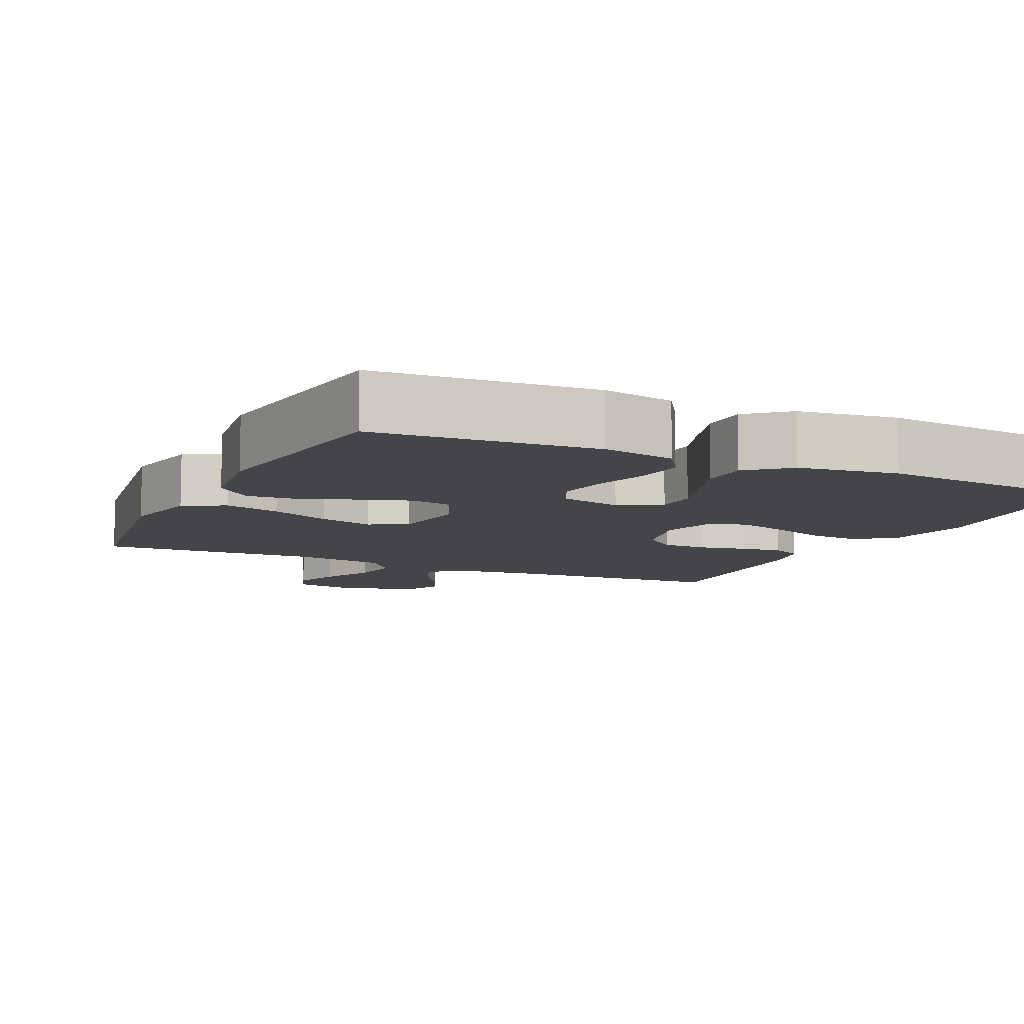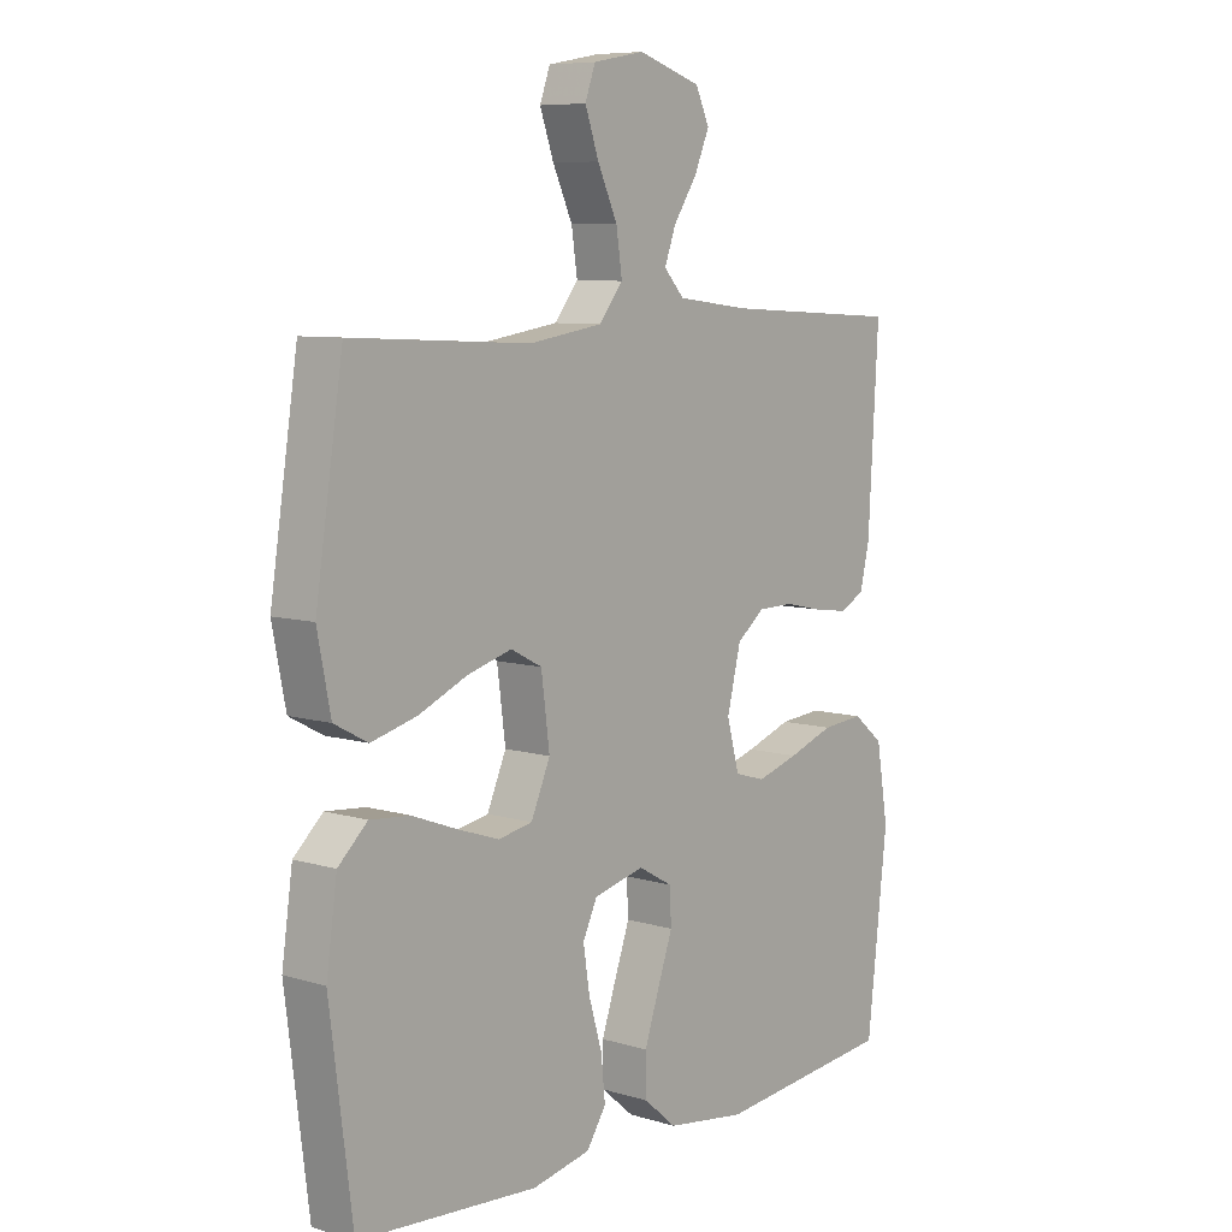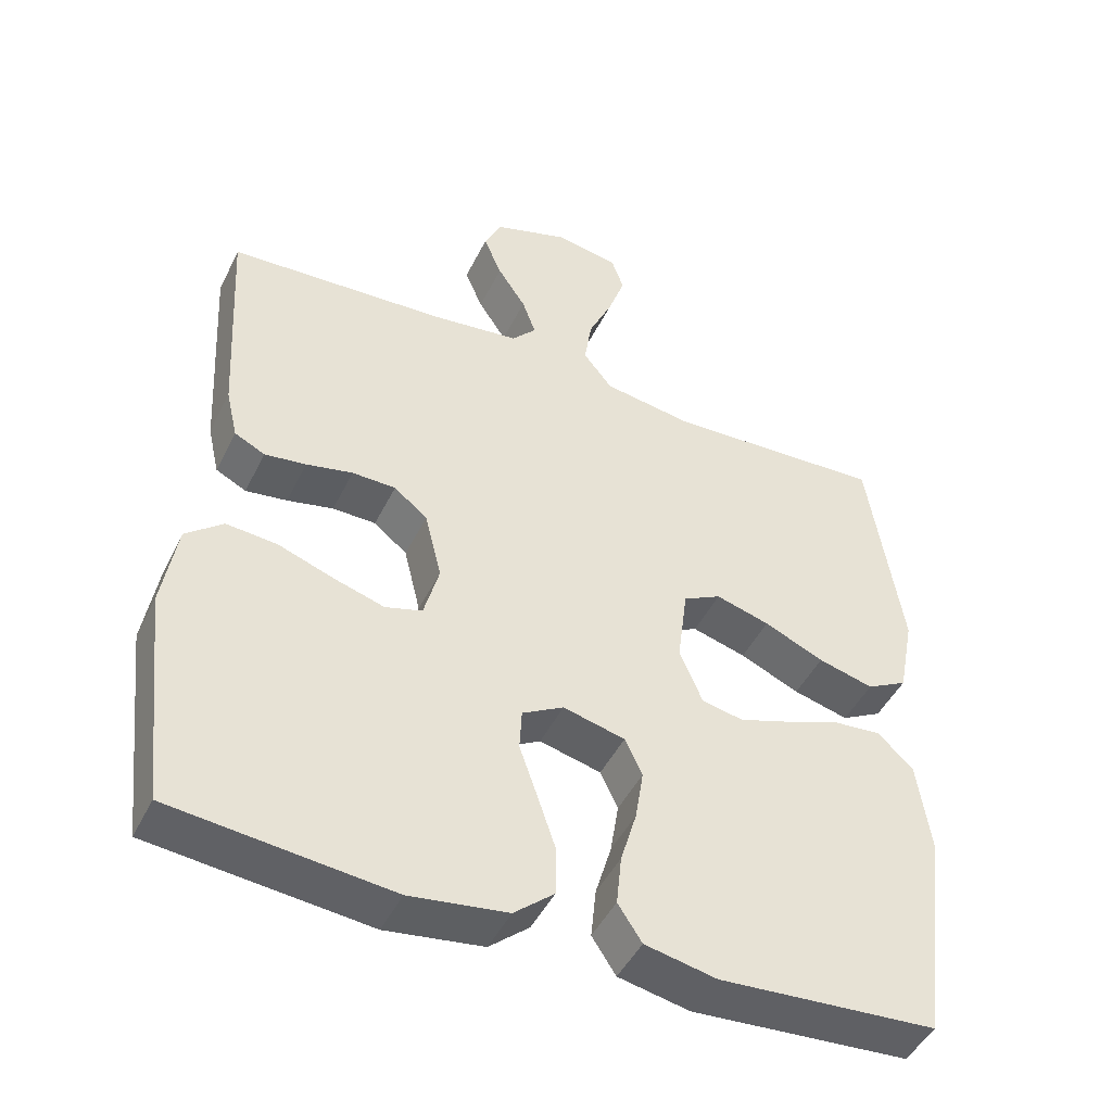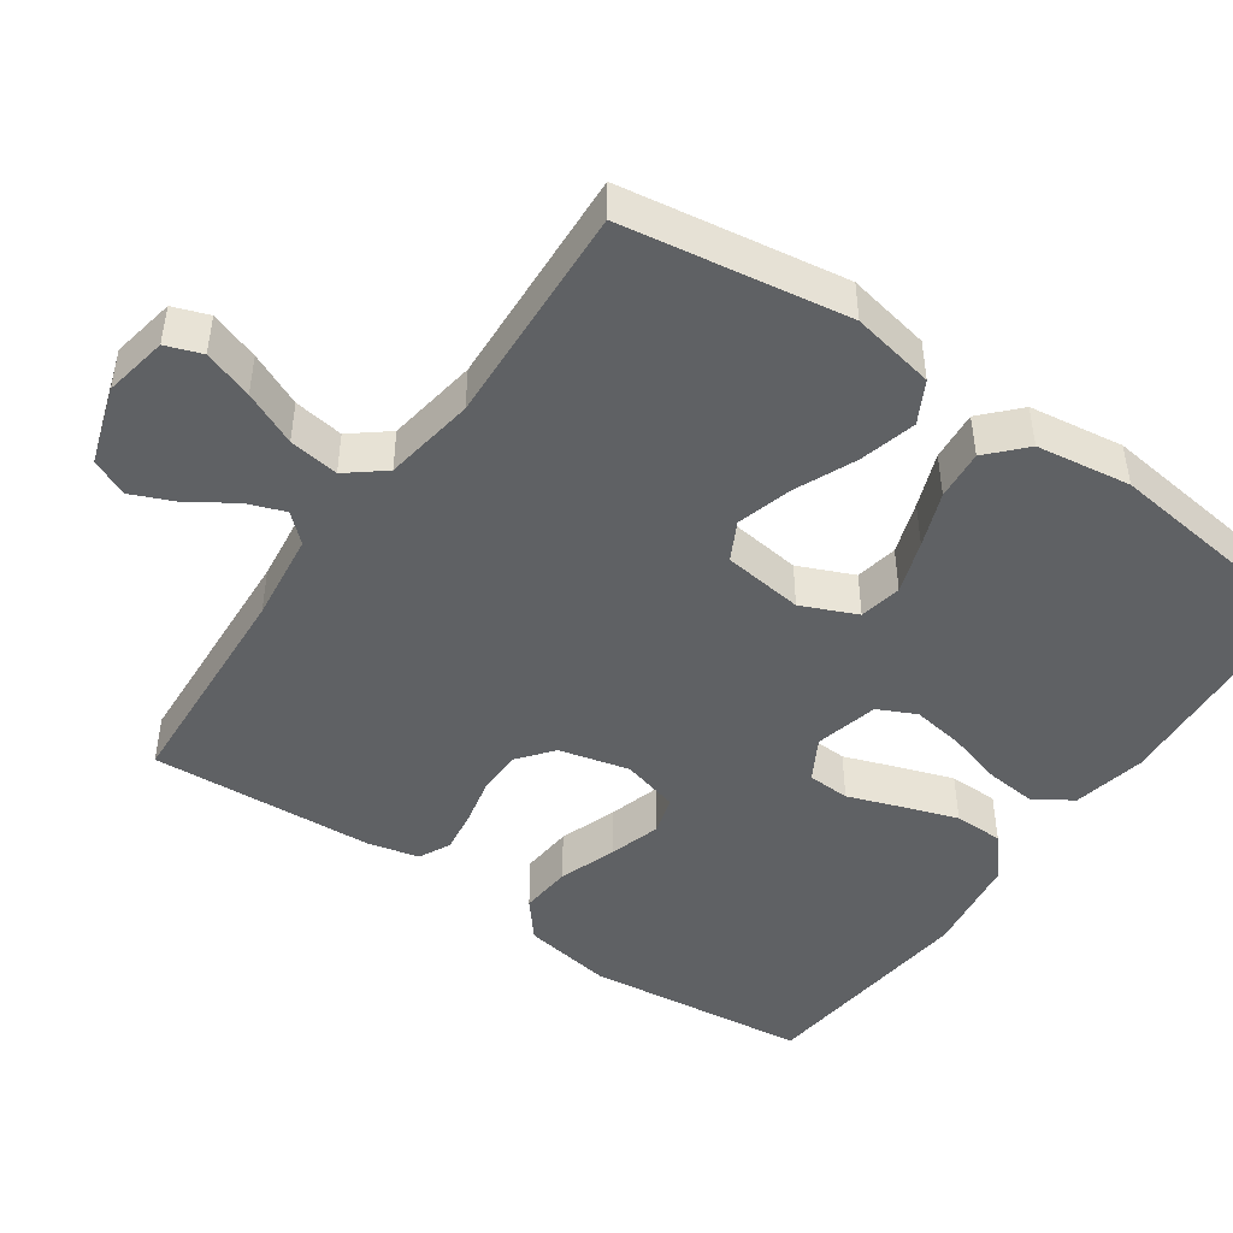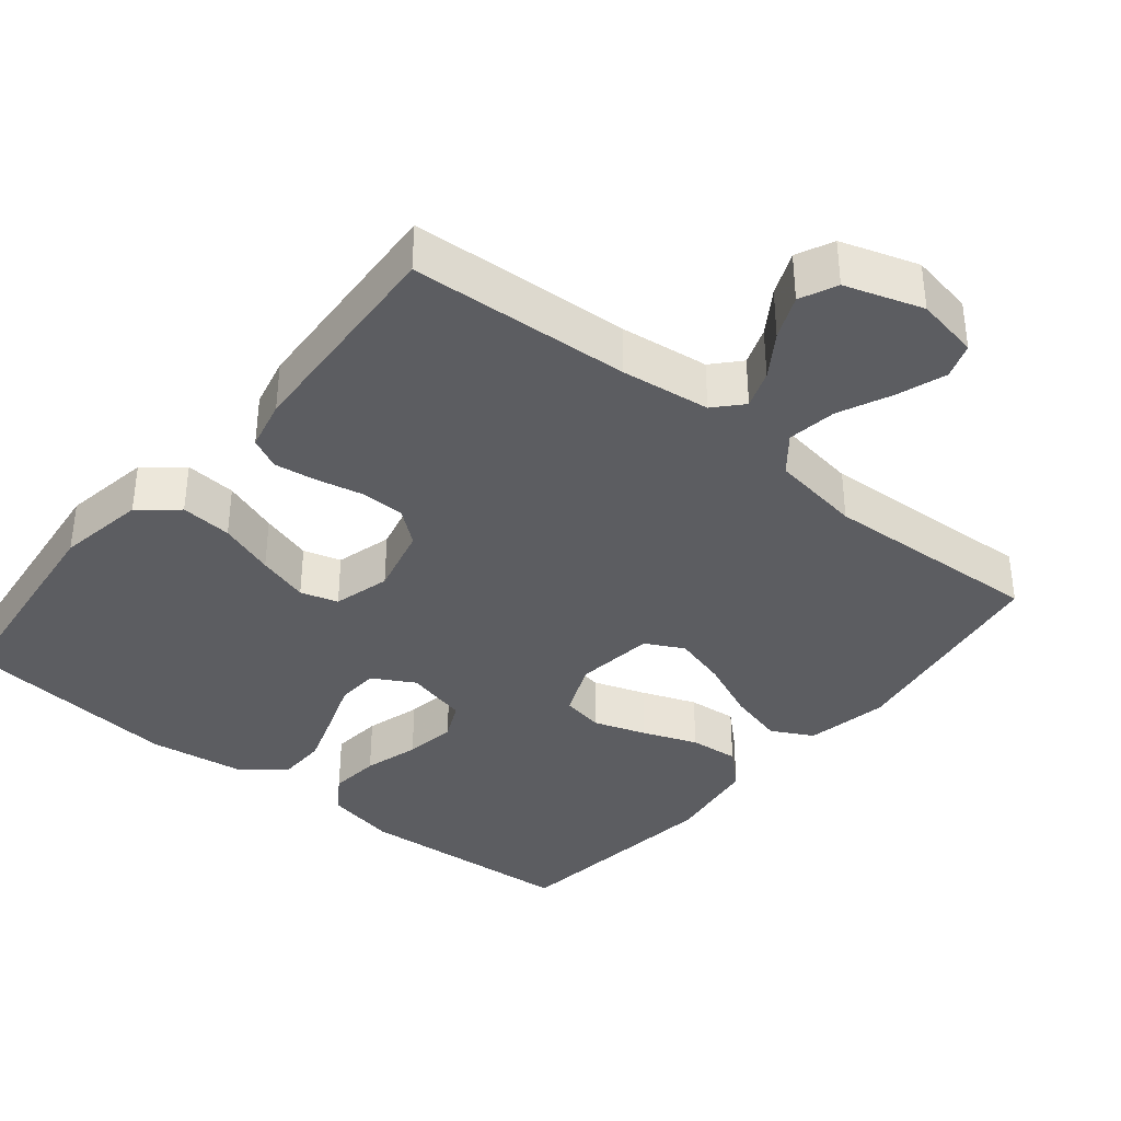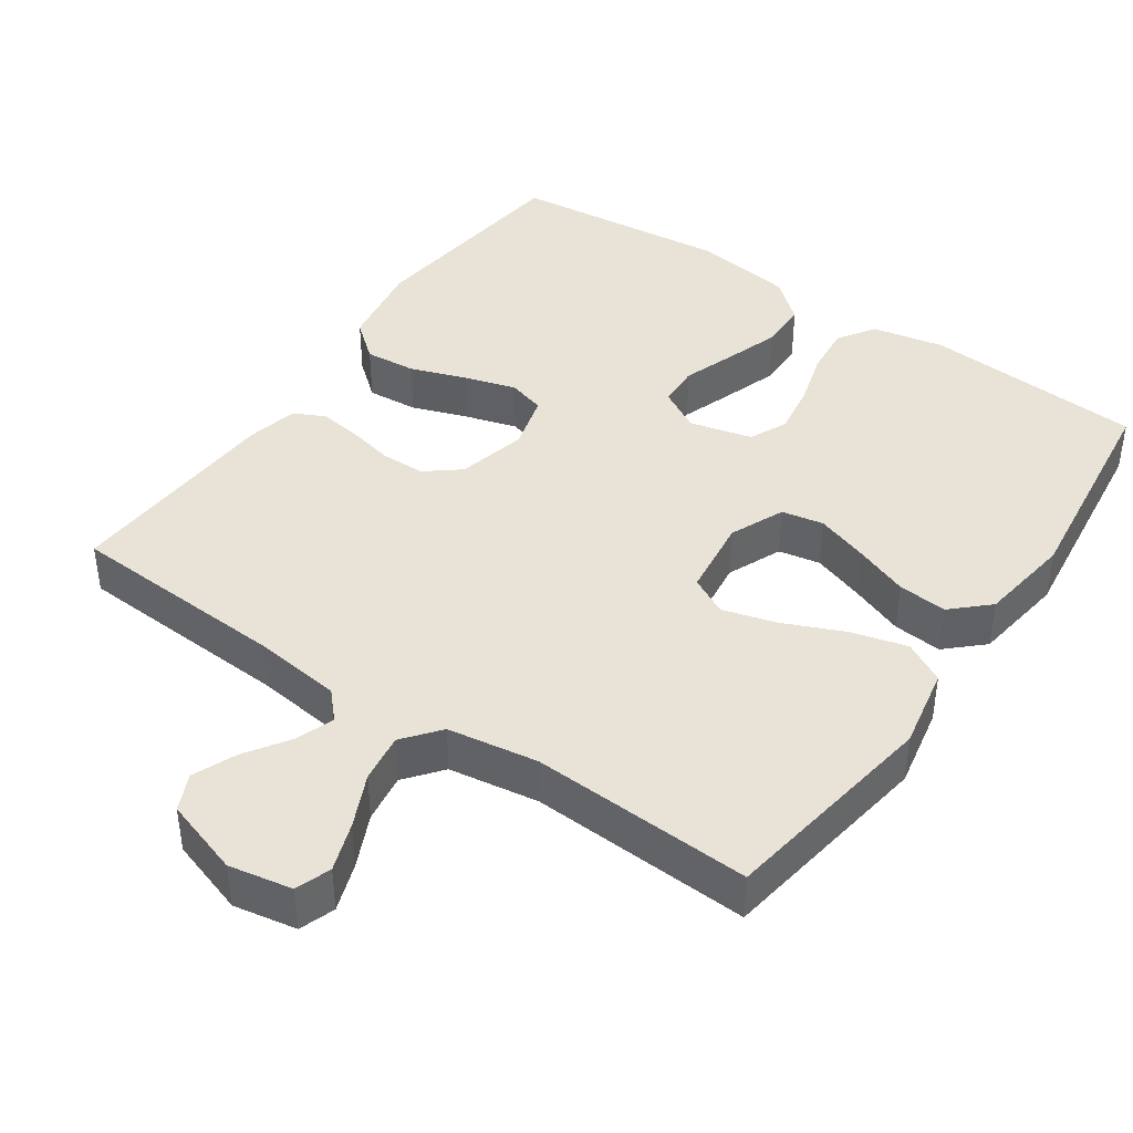
<metadata>
{"format":"obj","ext":"obj","renderer":"f3d","projection":"perspective","resolution":1024,"background":"white","views":[{"elev":-9.0,"azim":154.7,"up":"+Y"},{"elev":7.9,"azim":129.9,"up":"+Z"},{"elev":-46.3,"azim":-25.2,"up":"+Z"},{"elev":-46.5,"azim":55.3,"up":"+Y"},{"elev":-37.1,"azim":-39.2,"up":"+Y"},{"elev":41.7,"azim":34.6,"up":"+Y"}]}
</metadata>
<code>
v 0.5 0.07 0.5
v 0.546 0.07 0.2
v 0.524 0.07 0.088
v 0.468 0.07 0.058
v 0.392 0.07 0.078
v 0.31 0.07 0.114
v 0.236 0.07 0.135
v 0.184 0.07 0.108
v 0.17 0.07 0
v 0.202 0.07 -0.074
v 0.259 0.07 -0.085
v 0.33 0.07 -0.061
v 0.404 0.07 -0.033
v 0.471 0.07 -0.027
v 0.52 0.07 -0.073
v 0.538 0.07 -0.2
v 0.5 0.07 -0.5
v 0.2 0.07 -0.521
v 0.102 0.07 -0.501
v 0.069 0.07 -0.451
v 0.076 0.07 -0.382
v 0.098 0.07 -0.307
v 0.109 0.07 -0.237
v 0.085 0.07 -0.186
v 0 0.07 -0.165
v -0.057 0.07 -0.197
v -0.06 0.07 -0.254
v -0.035 0.07 -0.325
v -0.01 0.07 -0.399
v -0.011 0.07 -0.465
v -0.066 0.07 -0.512
v -0.2 0.07 -0.531
v -0.5 0.07 -0.5
v -0.534 0.07 -0.2
v -0.514 0.07 -0.08
v -0.463 0.07 -0.038
v -0.393 0.07 -0.044
v -0.317 0.07 -0.071
v -0.247 0.07 -0.092
v -0.196 0.07 -0.077
v -0.175 0.07 0
v -0.198 0.07 0.094
v -0.244 0.07 0.131
v -0.304 0.07 0.132
v -0.368 0.07 0.118
v -0.425 0.07 0.11
v -0.467 0.07 0.131
v -0.483 0.07 0.2
v -0.5 0.07 0.5
v -0.2 0.07 0.517
v -0.079 0.07 0.532
v -0.045 0.07 0.569
v -0.064 0.07 0.621
v -0.103 0.07 0.68
v -0.128 0.07 0.739
v -0.105 0.07 0.789
v 0 0.07 0.823
v 0.086 0.07 0.807
v 0.103 0.07 0.759
v 0.08 0.07 0.693
v 0.047 0.07 0.621
v 0.037 0.07 0.554
v 0.077 0.07 0.504
v 0.2 0.07 0.485
v 0.5 0 0.5
v 0.546 0 0.2
v 0.524 0 0.088
v 0.468 0 0.058
v 0.392 0 0.078
v 0.31 0 0.114
v 0.236 0 0.135
v 0.184 0 0.108
v 0.17 0 0
v 0.202 0 -0.074
v 0.259 0 -0.085
v 0.33 0 -0.061
v 0.404 0 -0.033
v 0.471 0 -0.027
v 0.52 0 -0.073
v 0.538 0 -0.2
v 0.5 0 -0.5
v 0.2 0 -0.521
v 0.102 0 -0.501
v 0.069 0 -0.451
v 0.076 0 -0.382
v 0.098 0 -0.307
v 0.109 0 -0.237
v 0.085 0 -0.186
v 0 0 -0.165
v -0.057 0 -0.197
v -0.06 0 -0.254
v -0.035 0 -0.325
v -0.01 0 -0.399
v -0.011 0 -0.465
v -0.066 0 -0.512
v -0.2 0 -0.531
v -0.5 0 -0.5
v -0.534 0 -0.2
v -0.514 0 -0.08
v -0.463 0 -0.038
v -0.393 0 -0.044
v -0.317 0 -0.071
v -0.247 0 -0.092
v -0.196 0 -0.077
v -0.175 0 0
v -0.198 0 0.094
v -0.244 0 0.131
v -0.304 0 0.132
v -0.368 0 0.118
v -0.425 0 0.11
v -0.467 0 0.131
v -0.483 0 0.2
v -0.5 0 0.5
v -0.2 0 0.517
v -0.079 0 0.532
v -0.045 0 0.569
v -0.064 0 0.621
v -0.103 0 0.68
v -0.128 0 0.739
v -0.105 0 0.789
v 0 0 0.823
v 0.086 0 0.807
v 0.103 0 0.759
v 0.08 0 0.693
v 0.047 0 0.621
v 0.037 0 0.554
v 0.077 0 0.504
v 0.2 0 0.485
f 59 60 61
f 58 59 61
f 57 58 61
f 56 57 61
f 55 56 61
f 54 55 61
f 53 54 61
f 52 53 61 62
f 51 52 62 63
f 48 49 50
f 47 48 50
f 46 47 50
f 45 46 50
f 44 45 50
f 50 51 63
f 44 50 63
f 43 44 63
f 36 37 38
f 35 36 38
f 34 35 38
f 33 34 38
f 32 33 38
f 31 32 38
f 30 31 38
f 29 30 38
f 28 29 38
f 27 28 38
f 26 27 38 39
f 25 26 39 40
f 20 21 22
f 19 20 22
f 18 19 22
f 17 18 22
f 16 17 22
f 15 16 22
f 14 15 22
f 13 14 22
f 12 13 22
f 11 12 22 23
f 10 11 23 24
f 4 5 6
f 3 4 6
f 2 3 6
f 1 2 6
f 64 1 6
f 64 6 7
f 64 7 8
f 63 64 8
f 43 63 8
f 42 43 8
f 41 42 8 9
f 25 40 41
f 24 25 41
f 10 24 41
f 9 10 41
f 125 124 123
f 125 123 122
f 125 122 121
f 125 121 120
f 125 120 119
f 125 119 118
f 125 118 117
f 126 125 117 116
f 127 126 116 115
f 114 113 112
f 114 112 111
f 114 111 110
f 114 110 109
f 114 109 108
f 127 115 114
f 127 114 108
f 127 108 107
f 102 101 100
f 102 100 99
f 102 99 98
f 102 98 97
f 102 97 96
f 102 96 95
f 102 95 94
f 102 94 93
f 102 93 92
f 102 92 91
f 103 102 91 90
f 104 103 90 89
f 86 85 84
f 86 84 83
f 86 83 82
f 86 82 81
f 86 81 80
f 86 80 79
f 86 79 78
f 86 78 77
f 86 77 76
f 87 86 76 75
f 88 87 75 74
f 70 69 68
f 70 68 67
f 70 67 66
f 70 66 65
f 70 65 128
f 71 70 128
f 72 71 128
f 72 128 127
f 72 127 107
f 72 107 106
f 73 72 106 105
f 105 104 89
f 105 89 88
f 105 88 74
f 105 74 73
f 1 65 66 2
f 2 66 67 3
f 3 67 68 4
f 4 68 69 5
f 5 69 70 6
f 6 70 71 7
f 7 71 72 8
f 8 72 73 9
f 9 73 74 10
f 10 74 75 11
f 11 75 76 12
f 12 76 77 13
f 13 77 78 14
f 14 78 79 15
f 15 79 80 16
f 16 80 81 17
f 17 81 82 18
f 18 82 83 19
f 19 83 84 20
f 20 84 85 21
f 21 85 86 22
f 22 86 87 23
f 23 87 88 24
f 24 88 89 25
f 25 89 90 26
f 26 90 91 27
f 27 91 92 28
f 28 92 93 29
f 29 93 94 30
f 30 94 95 31
f 31 95 96 32
f 32 96 97 33
f 33 97 98 34
f 34 98 99 35
f 35 99 100 36
f 36 100 101 37
f 37 101 102 38
f 38 102 103 39
f 39 103 104 40
f 40 104 105 41
f 41 105 106 42
f 42 106 107 43
f 43 107 108 44
f 44 108 109 45
f 45 109 110 46
f 46 110 111 47
f 47 111 112 48
f 48 112 113 49
f 49 113 114 50
f 50 114 115 51
f 51 115 116 52
f 52 116 117 53
f 53 117 118 54
f 54 118 119 55
f 55 119 120 56
f 56 120 121 57
f 57 121 122 58
f 58 122 123 59
f 59 123 124 60
f 60 124 125 61
f 61 125 126 62
f 62 126 127 63
f 63 127 128 64
f 64 128 65 1

</code>
